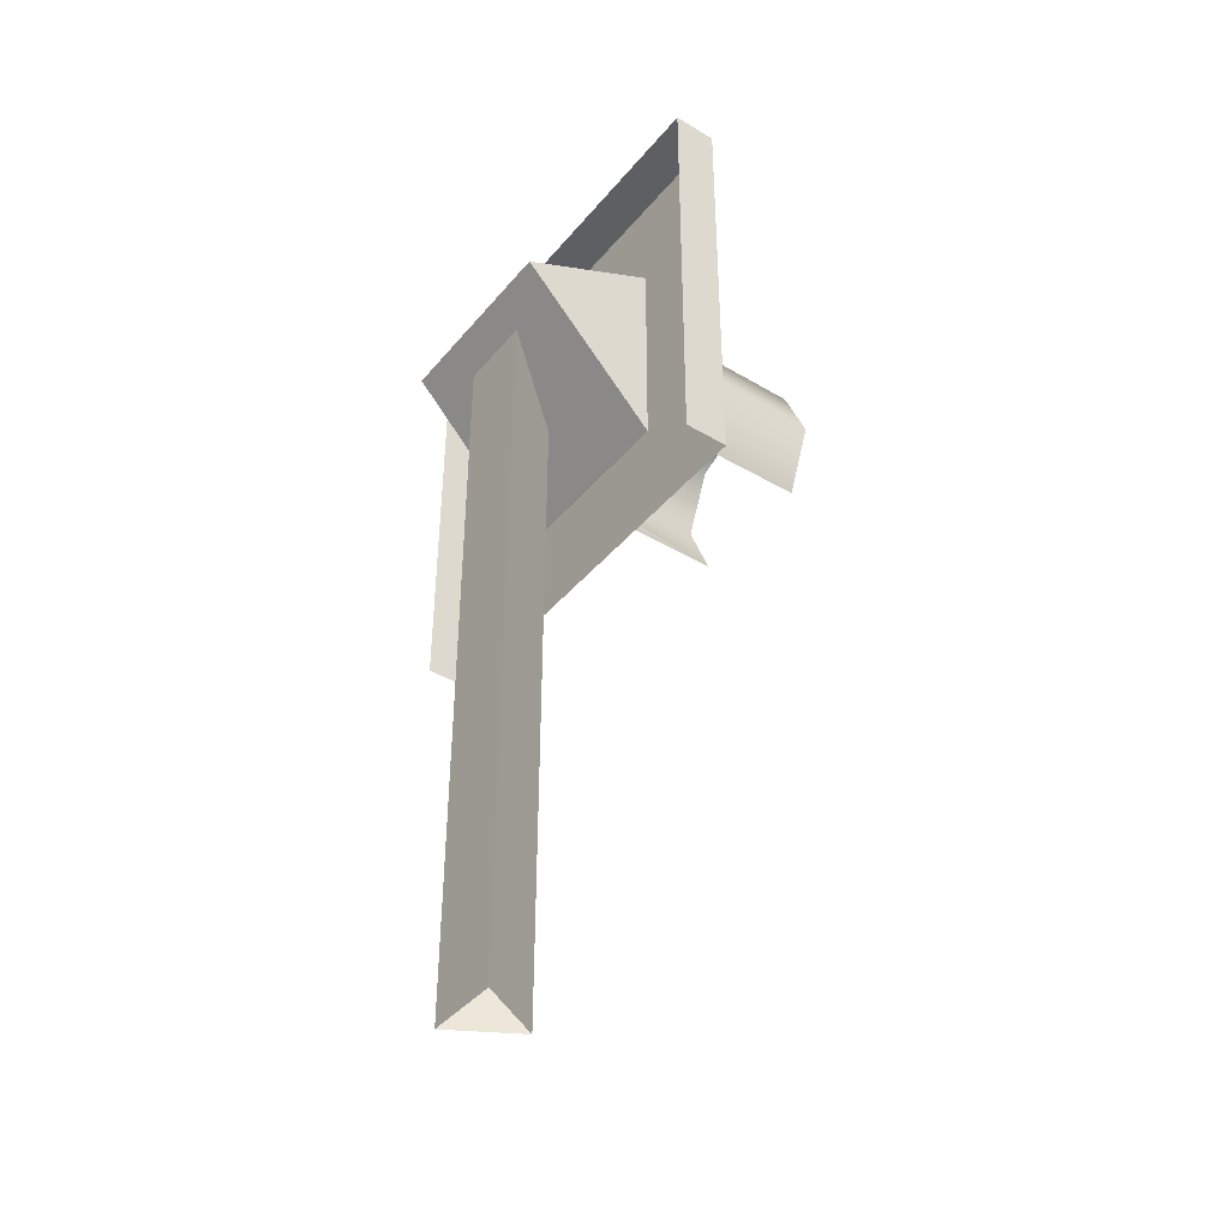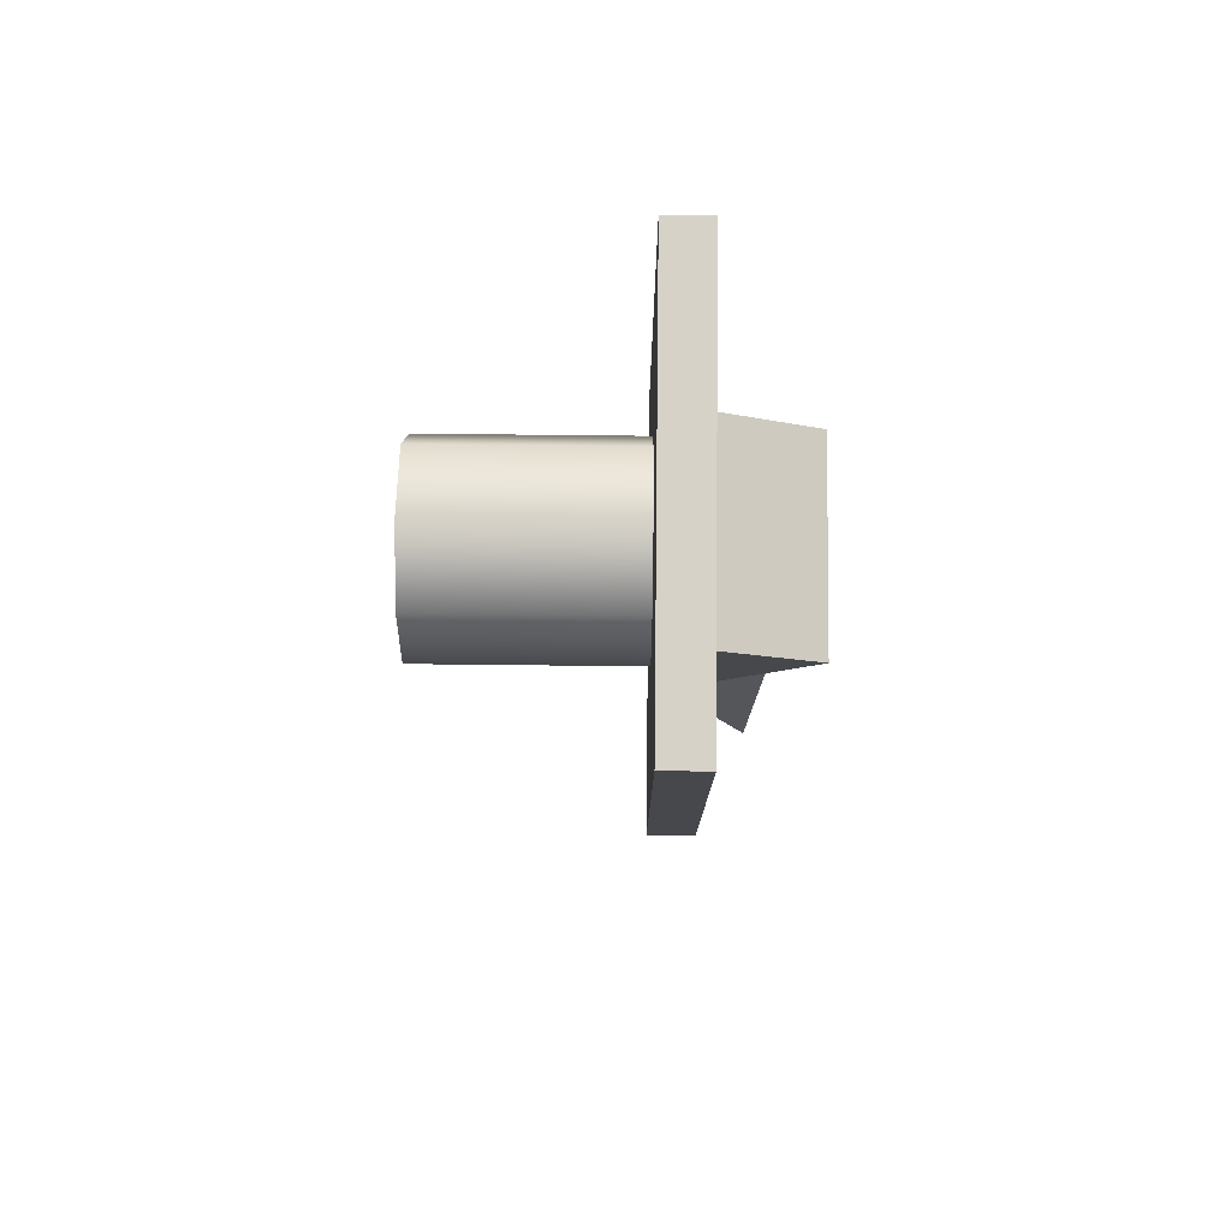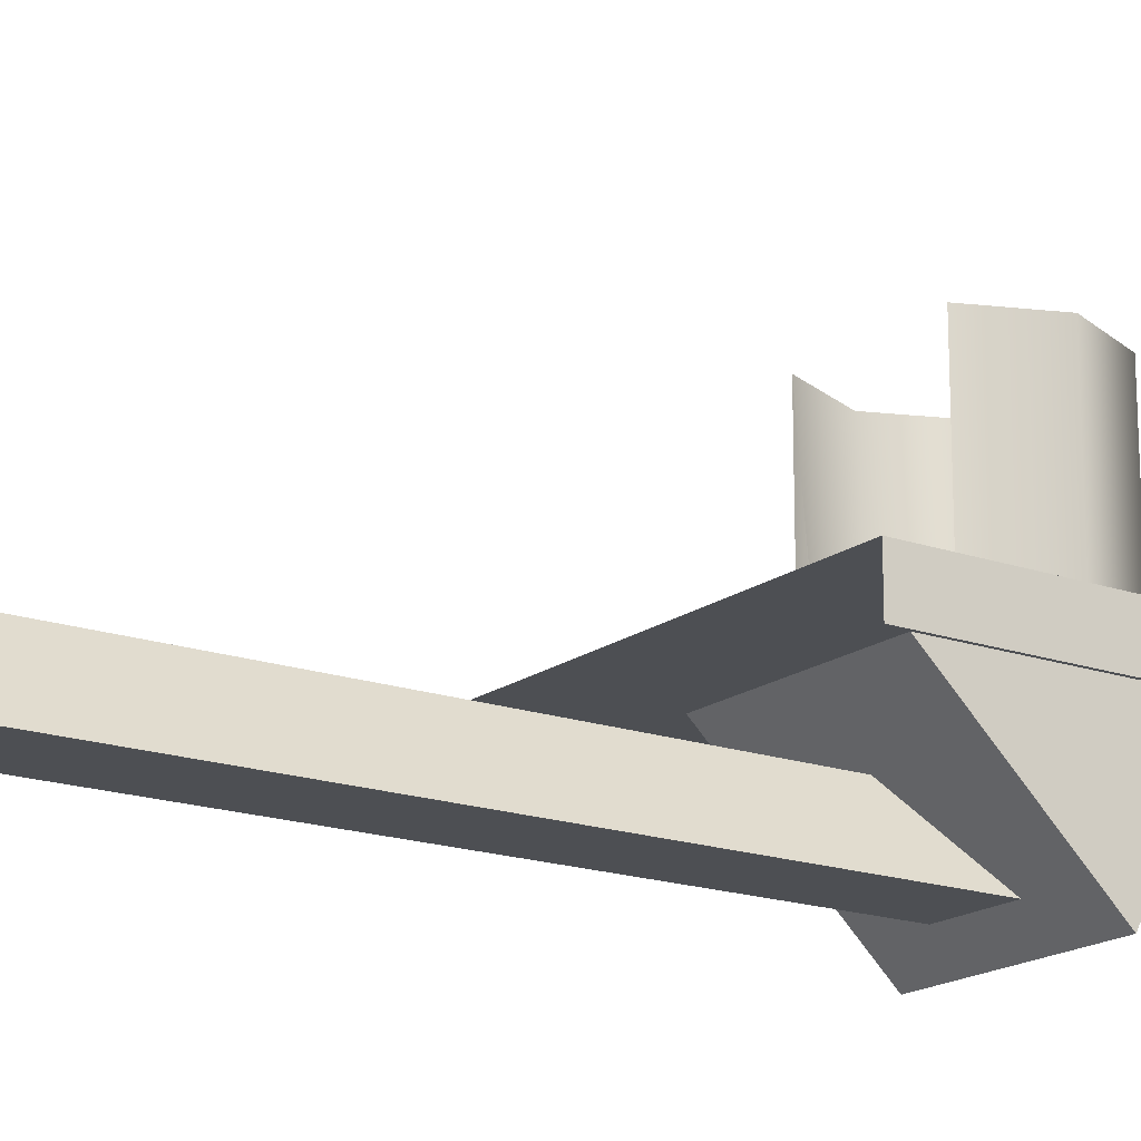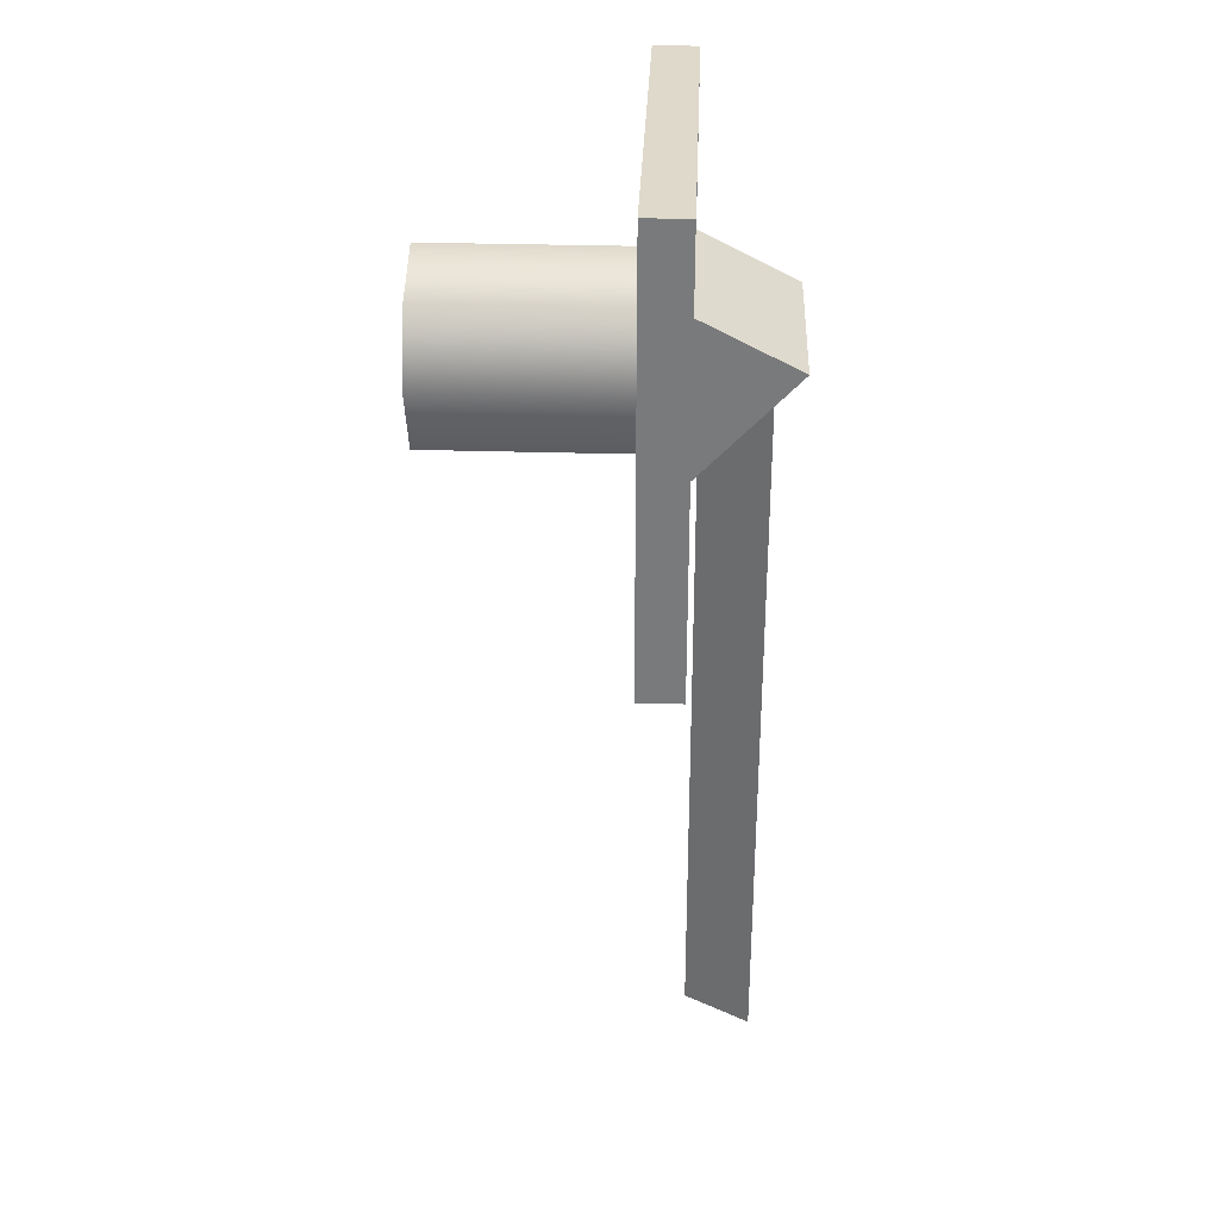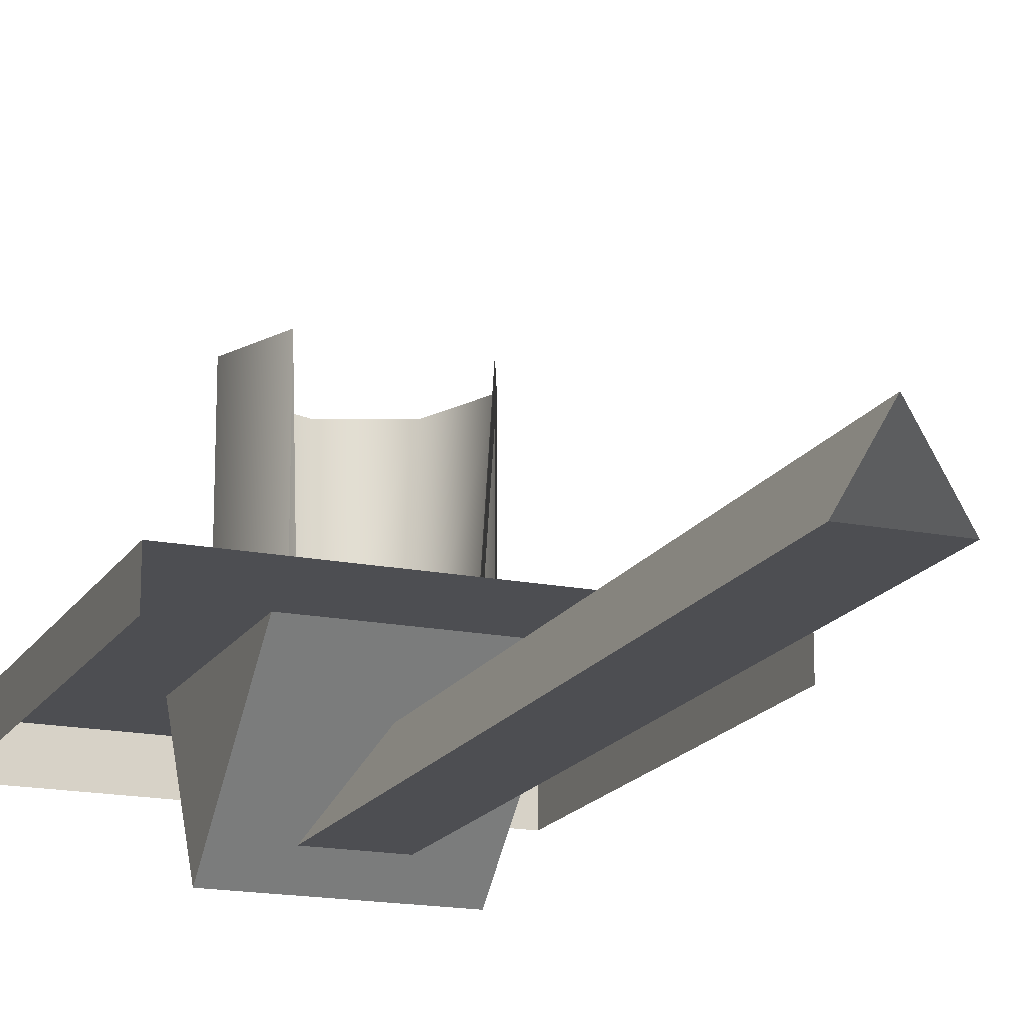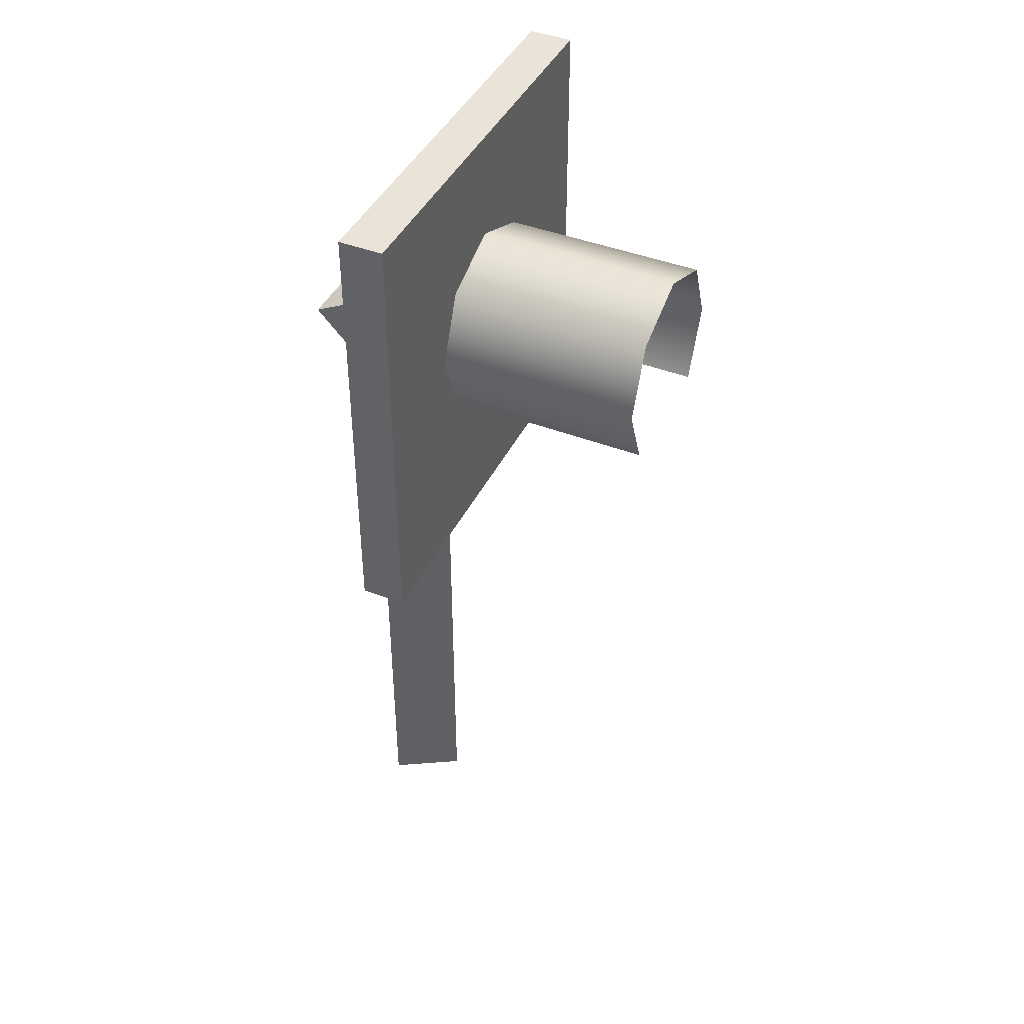
<metadata>
{"format":"obj","ext":"obj","renderer":"f3d","projection":"perspective","resolution":1024,"background":"white","views":[{"elev":-41.0,"azim":-126.0,"up":"+Y"},{"elev":78.5,"azim":90.6,"up":"+Y"},{"elev":-17.5,"azim":55.0,"up":"+Z"},{"elev":31.7,"azim":92.4,"up":"+Y"},{"elev":-17.2,"azim":-21.7,"up":"+Z"},{"elev":42.9,"azim":-65.3,"up":"+Y"}]}
</metadata>
<code>
o Circle.001
v 0.001319 37.31 5.213
v -1.717 36.85 5.213
v -2.975 35.6 5.213
v -3.436 33.88 5.213
v -2.975 32.16 5.213
v -1.717 30.9 5.213
v 0.001319 30.44 5.213
v 1.72 30.9 5.213
v 2.978 32.16 5.213
v 3.439 33.88 5.213
v 2.978 35.6 5.213
v 1.72 36.85 5.213
f 9 11 1
f 1 2 3
f 3 4 5
f 5 6 7
f 7 8 9
f 9 10 11
f 11 12 1
f 1 3 5
f 5 7 1
f 7 9 1
o mesh_3_meshId3_name
v 4.4 38.25 4.93
v 4.4 35 -1.43
v -4.4 38.25 4.93
v -4.4 35 -1.43
v 4.4 35 -1.43
v 4.4 38.25 4.93
v 4.4 28.25 4.93
v -4.4 28.25 4.93
v -4.4 38.25 4.93
v -4.4 35 -1.43
v -4.4 35 -1.43
v 4.4 35 -1.43
v -4.4 28.25 4.93
v 4.4 28.25 4.93
f 13 14 15
f 16 15 14
f 17 18 19
f 20 21 22
f 23 24 25
f 26 25 24
o mesh_2_meshId2_name
v -9.5 43.25 5
v -9.5 43.25 3
v -9.5 23.25 5
v -9.5 23.25 3
v 9.5 43.25 5
v -9.5 43.25 5
v 9.5 23.25 5
v -9.5 23.25 5
v 9.5 43.25 3
v 9.5 43.25 5
v 9.5 23.25 3
v 9.5 23.25 5
v 9.5 43.25 5
v 9.5 43.25 3
v -9.5 43.25 5
v -9.5 43.25 3
f 27 28 29
f 30 29 28
f 31 32 33
f 34 33 32
f 35 36 37
f 38 37 36
f 39 40 41
f 42 41 40
o mesh_1_meshId1_name
v -1.722 4.312 -0.25
v 1.742 -0.000901 -0.25
v -1.722 -0.000901 -0.25
v 1.742 4.312 -0.25
v -1.722 34.5 -0.25
v 1.742 34.5 -0.25
v -3.79 33.9 5
v -4.395 33.9 14.15
v -2.68 31.22 5
v -3.108 37.01 14.15
v -2.68 36.58 5
v 0 38.29 14.15
v 0 37.69 5
v 3.108 37.01 14.15
v 2.68 36.58 5
v 4.395 33.9 14.15
v 3.79 33.9 5
v 3.108 30.79 14.15
v 2.68 31.22 5
v 4.395 33.9 5
v 4.395 33.9 14.15
v 3.108 30.79 5
v 3.108 37.01 14.15
v 3.108 37.01 5
v 0 38.29 14.15
v 0 38.29 5
v -3.108 37.01 14.15
v -3.108 37.01 5
v -4.395 33.9 14.15
v -4.395 33.9 5
v -3.108 30.79 14.15
v -3.108 30.79 5
v -3.108 30.79 14.15
v 3.108 30.79 14.15
v 0.01 34.5 2.75
v 0.01 8.624 2.75
v 1.742 34.5 -0.25
v 1.742 4.312 -0.25
v -1.722 34.5 -0.25
v -1.722 4.312 -0.25
v 0.01 34.5 2.75
v 0.01 8.624 2.75
v 1.742 -0.000901 -0.25
v 1.742 4.312 -0.25
v 0.01 -0.000901 2.75
v 0.01 8.624 2.75
v 0.01 -0.000901 2.75
v 0.01 8.624 2.75
v -1.722 -0.000901 -0.25
v -1.722 4.312 -0.25
f 43 44 45
f 43 46 44
f 47 46 43
f 47 48 46
f 49 50 51
f 49 52 50
f 53 52 49
f 53 54 52
f 55 54 53
f 55 56 54
f 57 56 55
f 57 58 56
f 59 58 57
f 59 60 58
f 61 60 59
f 62 63 64
f 62 65 63
f 66 65 62
f 66 67 65
f 68 67 66
f 68 69 67
f 70 69 68
f 70 71 69
f 72 71 70
f 72 73 71
f 74 73 72
f 75 51 50
f 76 64 63
f 77 78 79
f 80 79 78
f 81 82 83
f 84 83 82
f 85 86 87
f 88 87 86
f 89 90 91
f 92 91 90
o mesh_0_meshId0_name
v -5.866 39.12 5.02
v -5.866 28.38 5.02
v 5.866 39.12 5.02
v 5.866 28.38 5.02
f 93 94 95
f 96 95 94

</code>
